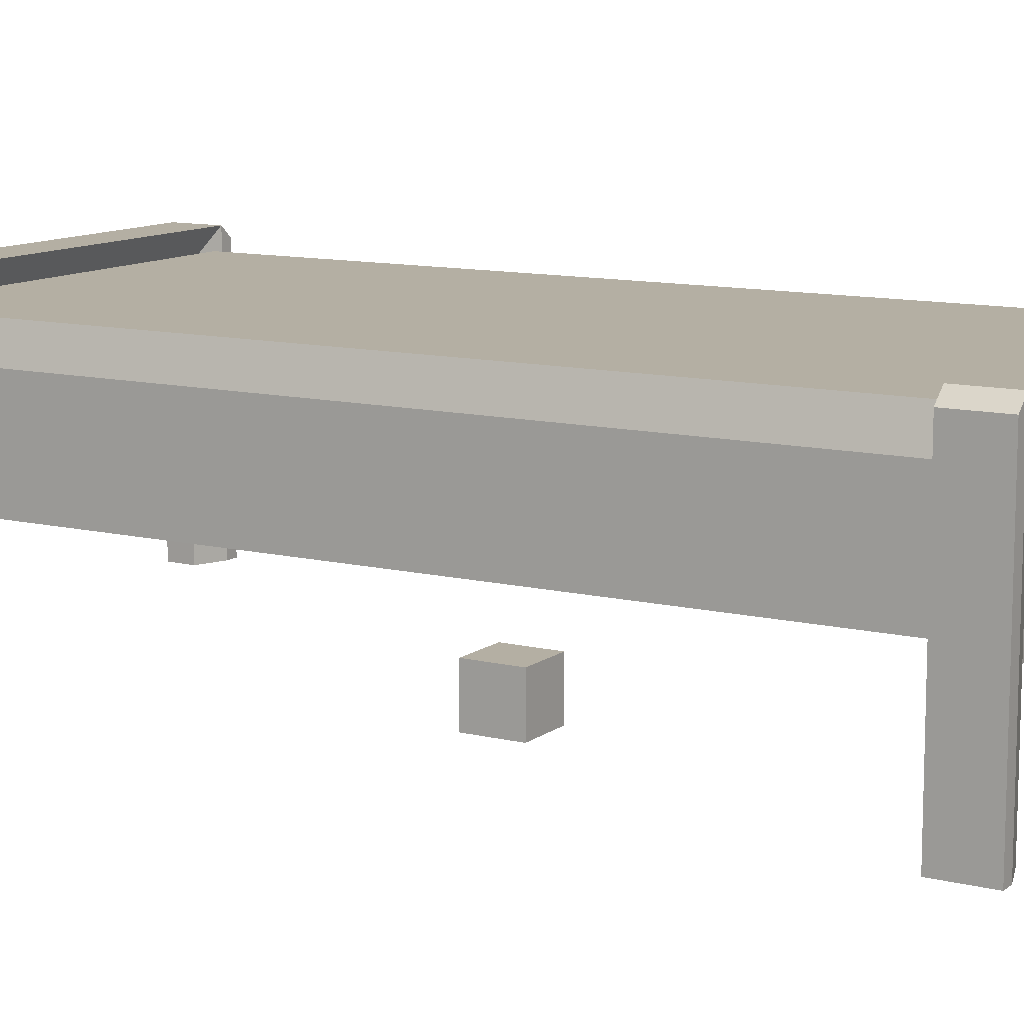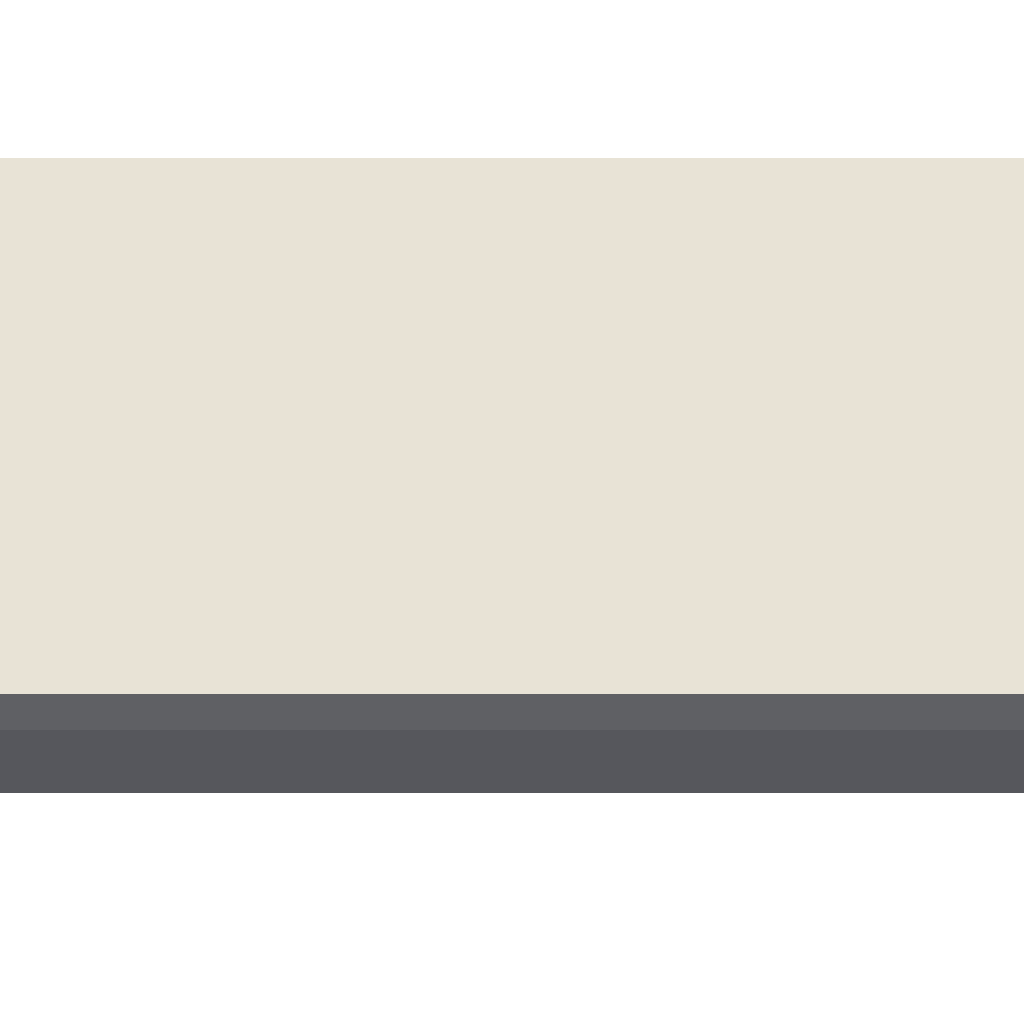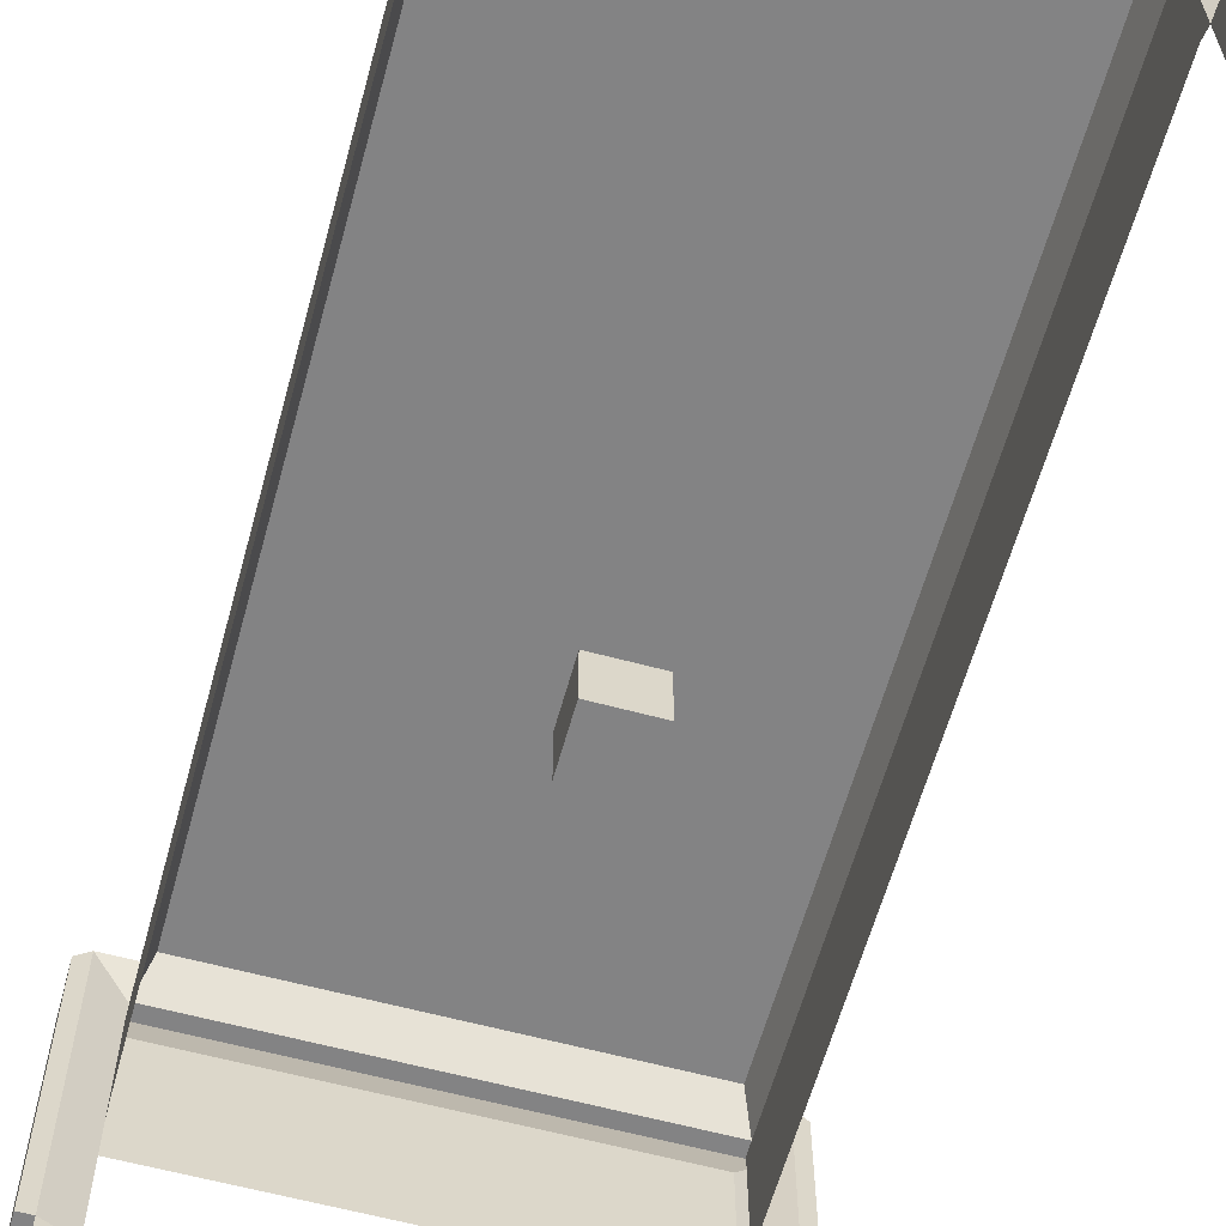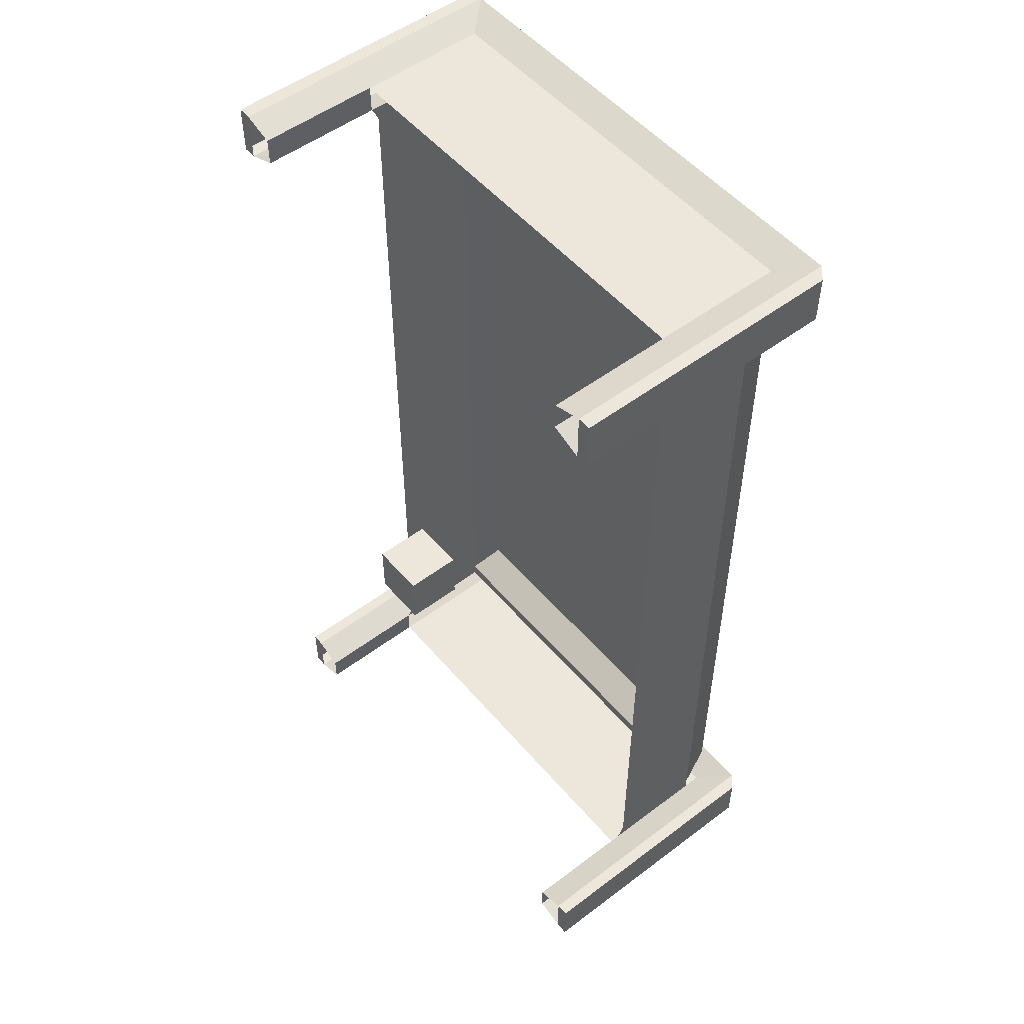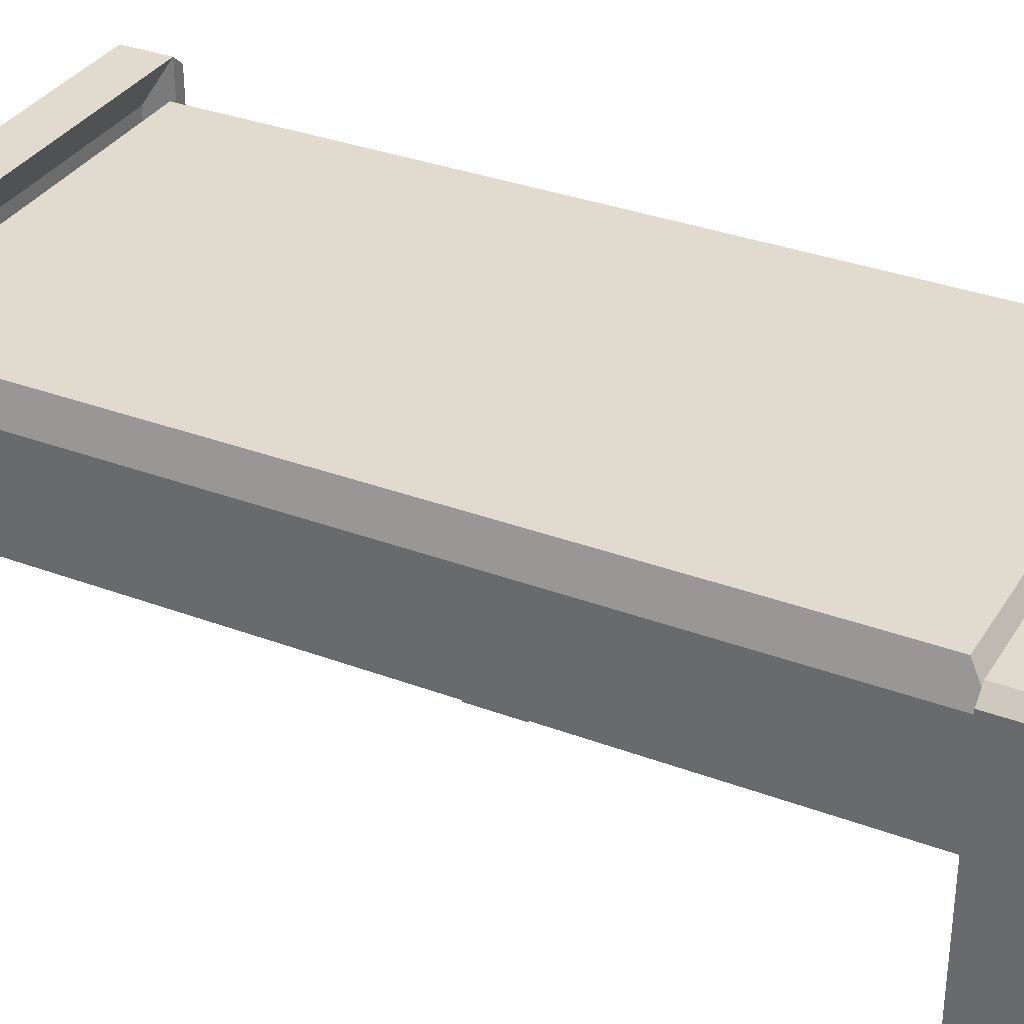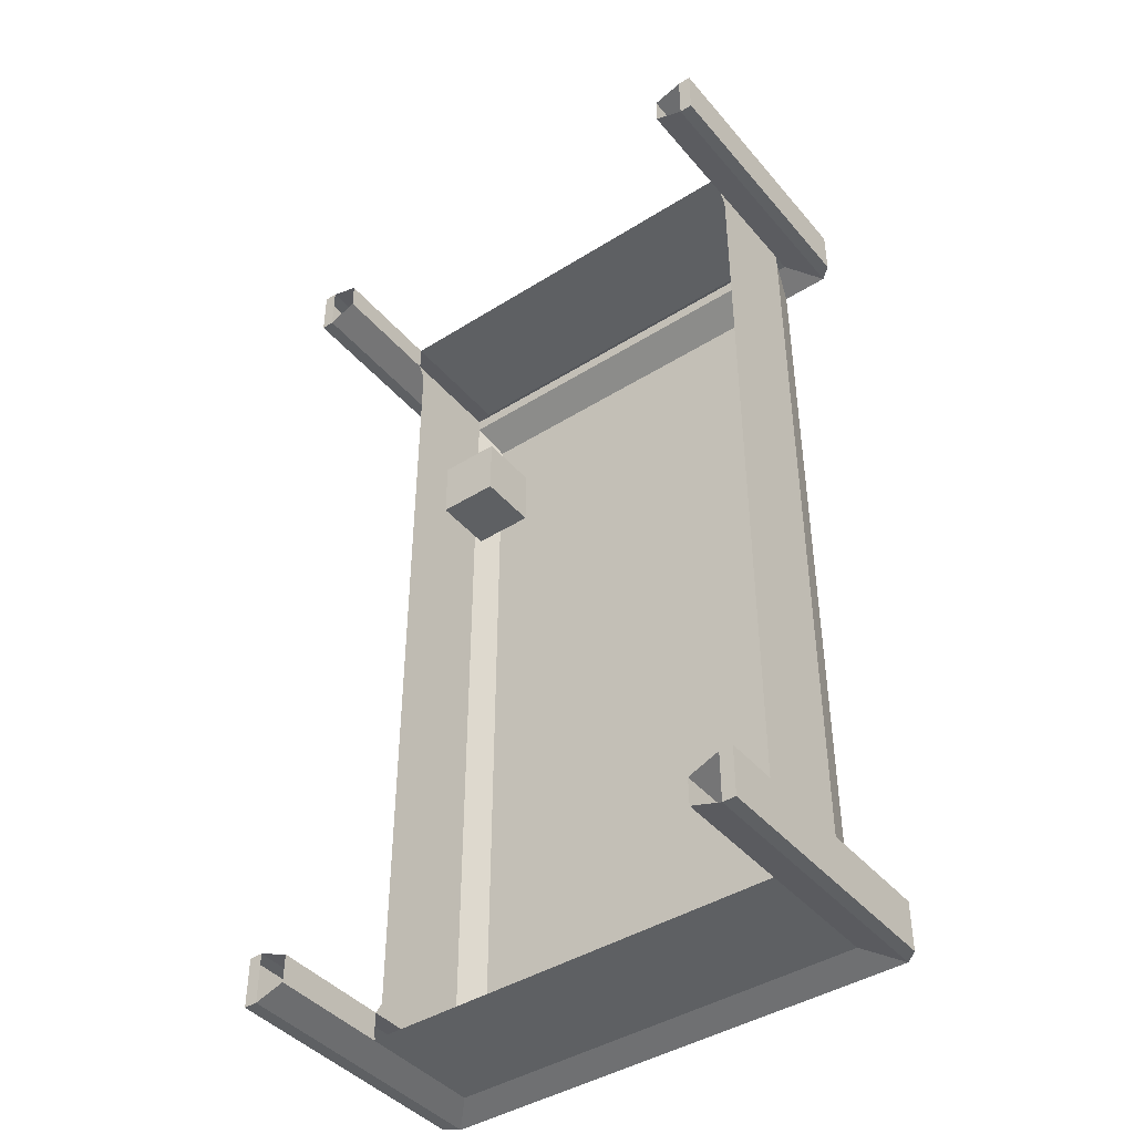
<metadata>
{"format":"obj","ext":"obj","renderer":"f3d","projection":"perspective","resolution":1024,"background":"white","views":[{"elev":11.2,"azim":120.7,"up":"+Y"},{"elev":62.5,"azim":90.0,"up":"+Y"},{"elev":-61.2,"azim":-15.4,"up":"+Y"},{"elev":52.3,"azim":50.9,"up":"+Z"},{"elev":33.4,"azim":117.2,"up":"+Y"},{"elev":-42.7,"azim":36.8,"up":"+Z"}]}
</metadata>
<code>
o Cube.001_Cube.002
v 1.79 0.03175 3.119
v 1.79 0.03175 3.485
v -1.79 0.03175 3.485
v -1.79 0.03175 3.119
v 1.79 2.115 3.119
v 1.79 2.115 3.485
v -1.79 2.115 3.485
v -1.79 2.115 3.119
v 1.569 0.9233 3.414
v 1.569 1.88 3.414
v -1.569 1.88 3.414
v -1.569 0.9233 3.414
v 1.567 1.88 3.208
v 1.567 0.9233 3.208
v -1.567 0.9233 3.208
v -1.567 1.88 3.208
v 1.886 0.03175 3.119
v 1.886 0.03175 3.485
v 1.886 2.029 3.119
v 1.886 2.029 3.485
v -1.886 0.03175 3.485
v -1.886 0.03175 3.119
v -1.886 2.029 3.485
v -1.886 2.029 3.119
v 1.569 0.03175 3.414
v -1.569 0.03175 3.414
v 1.567 0.03175 3.208
v -1.567 0.03175 3.208
v 1.79 0.9233 3.119
v 1.79 1.421 3.119
v 1.886 0.9233 3.119
v 1.886 1.363 3.119
v 1.79 0.9233 3.485
v 1.79 1.421 3.485
v -1.79 0.9233 3.485
v -1.79 1.421 3.485
v -1.79 0.9233 3.119
v -1.79 1.421 3.119
v 1.569 1.722 3.414
v 1.569 1.021 3.414
v -1.569 1.021 3.414
v -1.569 1.722 3.414
v 1.567 0.9233 3.208
v 1.567 1.752 3.208
v -1.567 1.752 3.208
v -1.567 0.9233 3.208
v 1.886 0.9233 3.485
v 1.886 1.363 3.485
v -1.886 0.9233 3.485
v -1.886 1.363 3.485
v -1.886 0.9233 3.119
v -1.886 1.363 3.119
v 1.567 0.9769 3.109
v 1.567 1.752 3.109
v -1.567 1.752 3.109
v -1.567 0.9769 3.109
v 1.79 0.03175 -3.119
v 1.79 0.03175 -3.485
v -1.79 0.03175 -3.485
v -1.79 0.03175 -3.119
v 1.79 2.115 -3.119
v 1.79 2.115 -3.485
v -1.79 2.115 -3.485
v -1.79 2.115 -3.119
v 1.569 0.9233 -3.414
v 1.569 1.88 -3.414
v -1.569 1.88 -3.414
v -1.569 0.9233 -3.414
v 1.567 1.88 -3.208
v 1.567 0.9233 -3.208
v -1.567 0.9233 -3.208
v -1.567 1.88 -3.208
v 1.886 0.03175 -3.119
v 1.886 0.03175 -3.485
v 1.886 2.029 -3.119
v 1.886 2.029 -3.485
v -1.886 0.03175 -3.485
v -1.886 0.03175 -3.119
v -1.886 2.029 -3.485
v -1.886 2.029 -3.119
v 1.569 0.03175 -3.414
v -1.569 0.03175 -3.414
v 1.567 0.03175 -3.208
v -1.567 0.03175 -3.208
v 1.79 0.9233 -3.119
v 1.79 1.421 -3.119
v 1.886 0.9233 -3.119
v 1.886 1.363 -3.119
v 1.79 0.9233 -3.485
v 1.79 1.421 -3.485
v -1.79 0.9233 -3.485
v -1.79 1.421 -3.485
v -1.79 0.9233 -3.119
v -1.79 1.421 -3.119
v 1.569 1.722 -3.414
v 1.569 1.021 -3.414
v -1.569 1.021 -3.414
v -1.569 1.722 -3.414
v 1.567 0.9233 -3.208
v 1.567 1.752 -3.208
v -1.567 1.752 -3.208
v -1.567 0.9233 -3.208
v 1.886 0.9233 -3.485
v 1.886 1.363 -3.485
v -1.886 0.9233 -3.485
v -1.886 1.363 -3.485
v -1.886 0.9233 -3.119
v -1.886 1.363 -3.119
v 1.567 0.9769 -3.109
v 1.567 1.752 -3.109
v -1.567 1.752 -3.109
v -1.567 0.9769 -3.109
v 1.567 1.752 0
v -1.567 1.752 0
v 1.567 0.9769 0
v -1.567 0.9769 0
v 1.492 1.995 2.959
v -1.492 1.995 2.959
v 1.492 1.995 0
v -1.492 1.995 0
v 1.492 1.995 -2.959
v -1.492 1.995 -2.959
f 39 10 11 42
f 5 8 7 6
f 36 7 23 50
f 30 5 19 32
f 5 6 20 19
f 33 2 18 47
f 33 40 9 25 2
f 7 11 10 6
f 36 42 11 7
f 50 23 24 52
f 30 44 13 5
f 32 19 20 48
f 37 46 15 28 4
f 5 13 16 8
f 7 8 24 23
f 2 1 17 18
f 37 4 22 51
f 4 3 21 22
f 12 26 28 15
f 27 25 9 14
f 8 38 52 24
f 38 37 51 52
f 8 16 45 38
f 38 45 46 37
f 17 31 47 18
f 31 32 48 47
f 1 27 14 43 29
f 29 43 44 30
f 13 44 45 16
f 46 45 55 56
f 21 49 51 22
f 49 50 52 51
f 3 26 12 41 35
f 39 42 41 40
f 6 10 39 34
f 34 39 40 33
f 6 34 48 20
f 34 33 47 48
f 1 29 31 17
f 29 30 32 31
f 3 35 49 21
f 35 36 50 49
f 9 40 41 12
f 36 35 41 42
f 44 43 53 54
f 45 44 54 55
f 54 113 119 117
f 95 98 67 66
f 61 62 63 64
f 92 106 79 63
f 86 88 75 61
f 61 75 76 62
f 89 103 74 58
f 89 58 81 65 96
f 63 62 66 67
f 92 63 67 98
f 106 108 80 79
f 86 61 69 100
f 88 104 76 75
f 93 60 84 71 102
f 61 64 72 69
f 63 79 80 64
f 58 74 73 57
f 93 107 78 60
f 60 78 77 59
f 68 71 84 82
f 83 70 65 81
f 64 80 108 94
f 94 108 107 93
f 64 94 101 72
f 94 93 102 101
f 73 74 103 87
f 87 103 104 88
f 57 85 99 70 83
f 85 86 100 99
f 69 72 101 100
f 102 112 111 101
f 77 78 107 105
f 105 107 108 106
f 59 91 97 68 82
f 95 96 97 98
f 62 90 95 66
f 90 89 96 95
f 62 76 104 90
f 90 104 103 89
f 57 73 87 85
f 85 87 88 86
f 59 77 105 91
f 91 105 106 92
f 65 68 97 96
f 92 98 97 91
f 100 110 109 99
f 101 111 110 100
f 111 114 120 122
f 118 117 119 120
f 122 120 119 121
f 55 54 117 118
f 113 110 121 119
f 114 55 118 120
f 110 111 122 121
f 55 114 116 56
f 53 115 113 54
f 111 112 116 114
f 109 110 113 115
l 53 56
l 109 112
o cubeCenter_Cube.001
v -0.2 -0.2 0.2
v -0.2 0.2 0.2
v -0.2 -0.2 -0.2
v -0.2 0.2 -0.2
v 0.2 -0.2 0.2
v 0.2 0.2 0.2
v 0.2 -0.2 -0.2
v 0.2 0.2 -0.2
f 123 124 126 125
f 125 126 130 129
f 129 130 128 127
f 127 128 124 123
f 125 129 127 123
f 130 126 124 128

</code>
